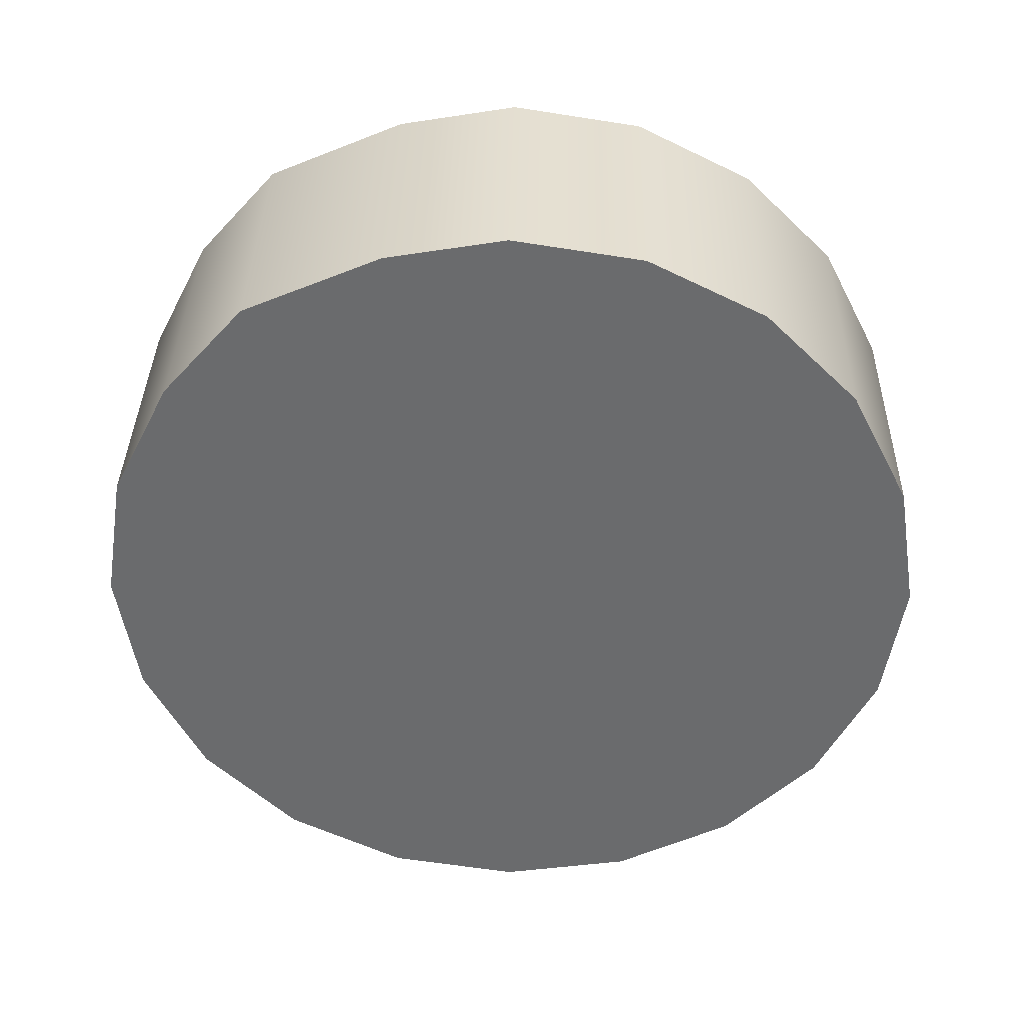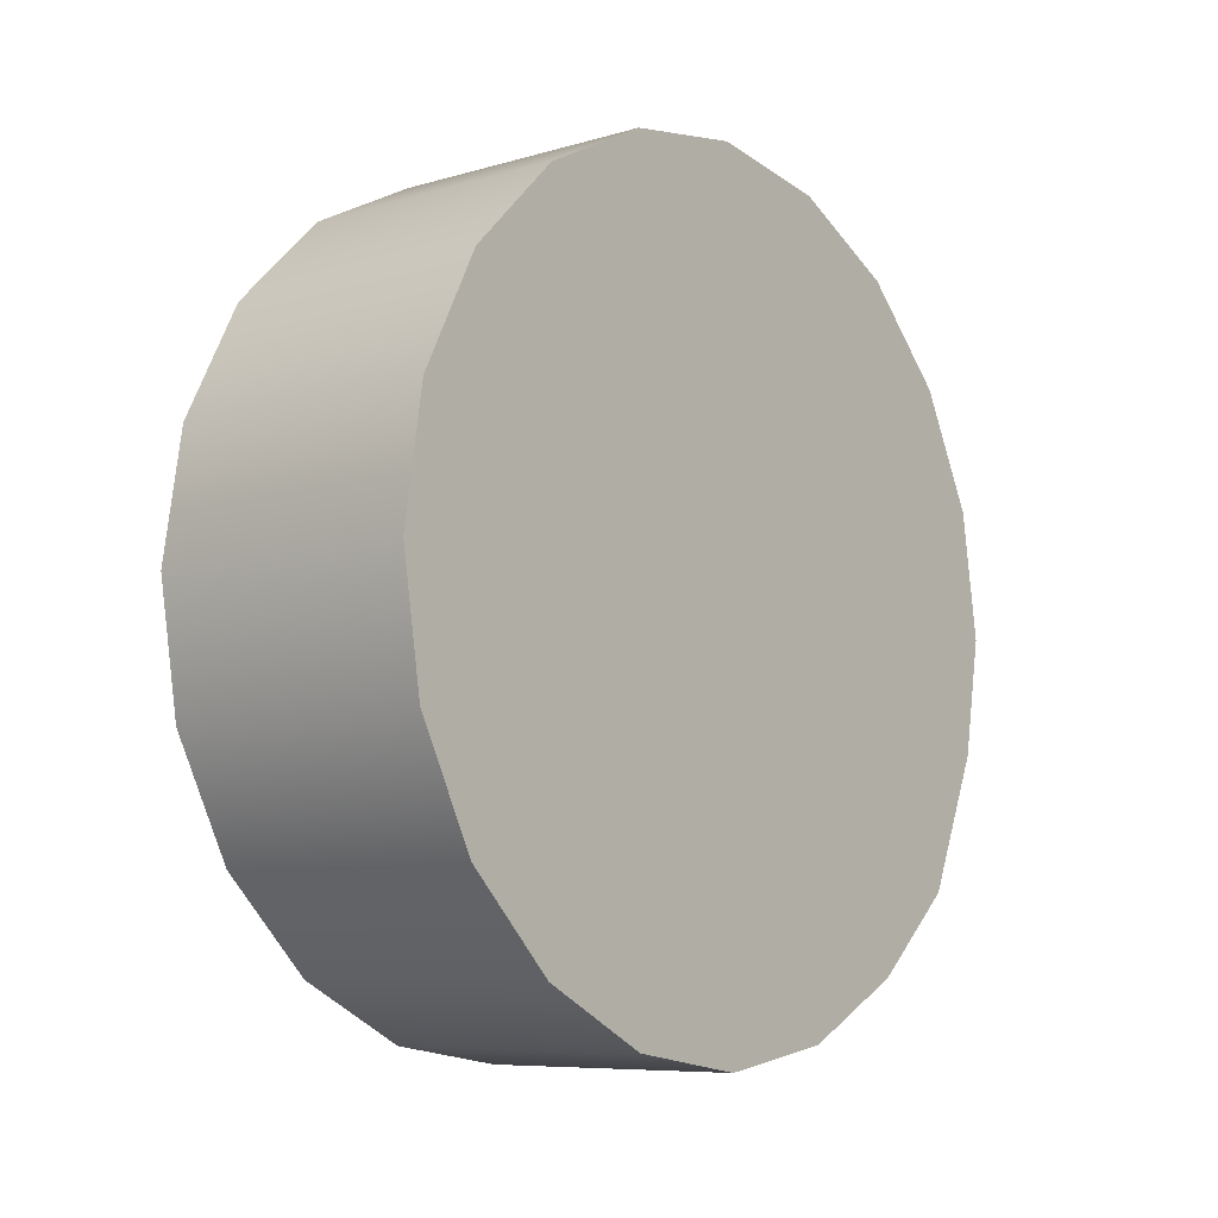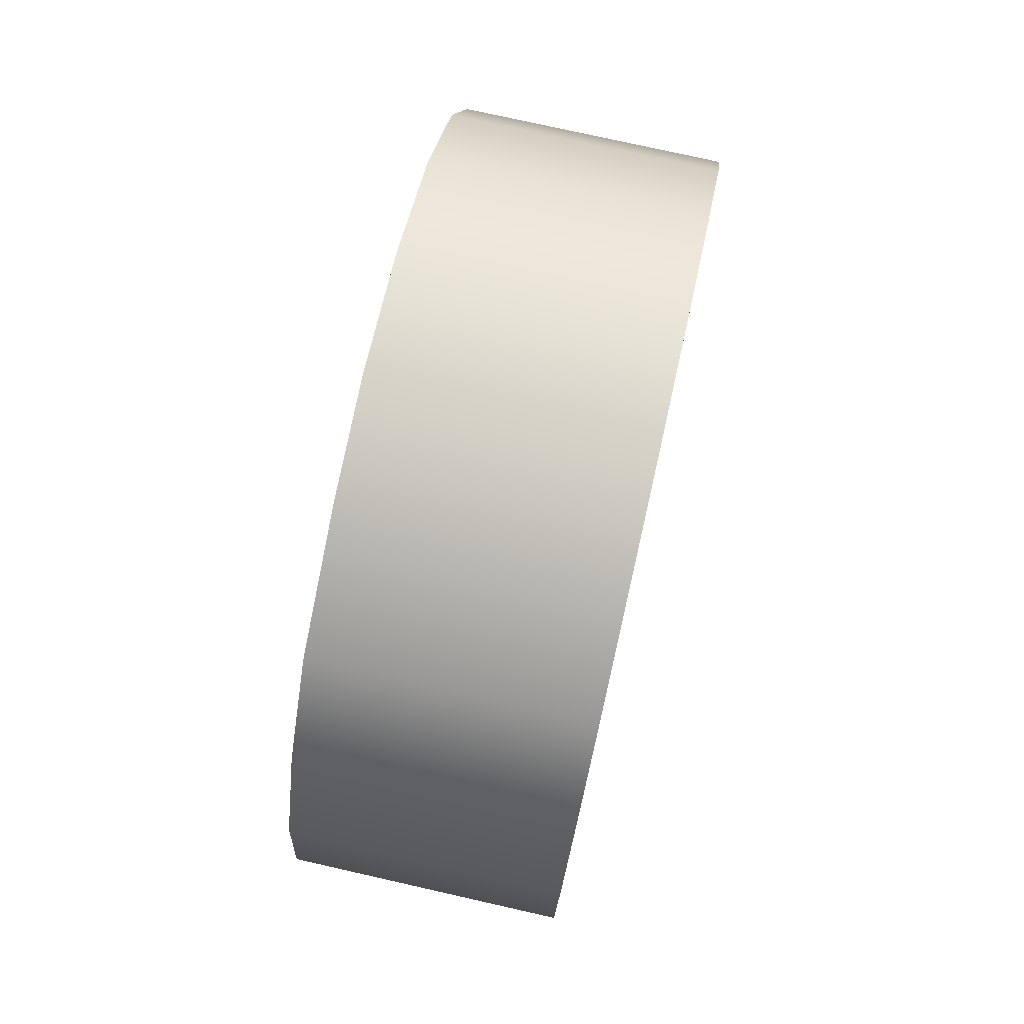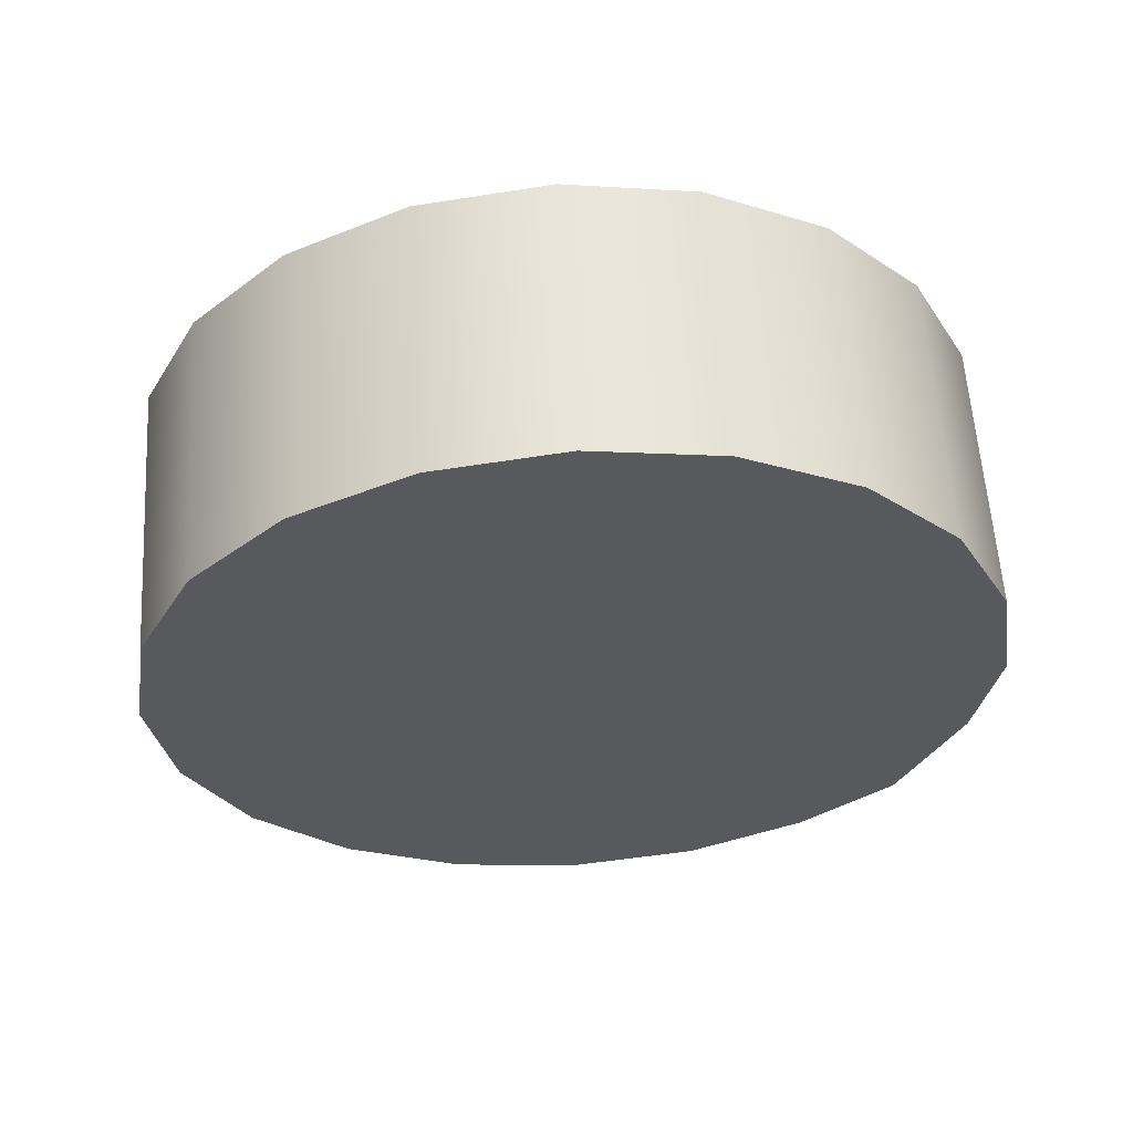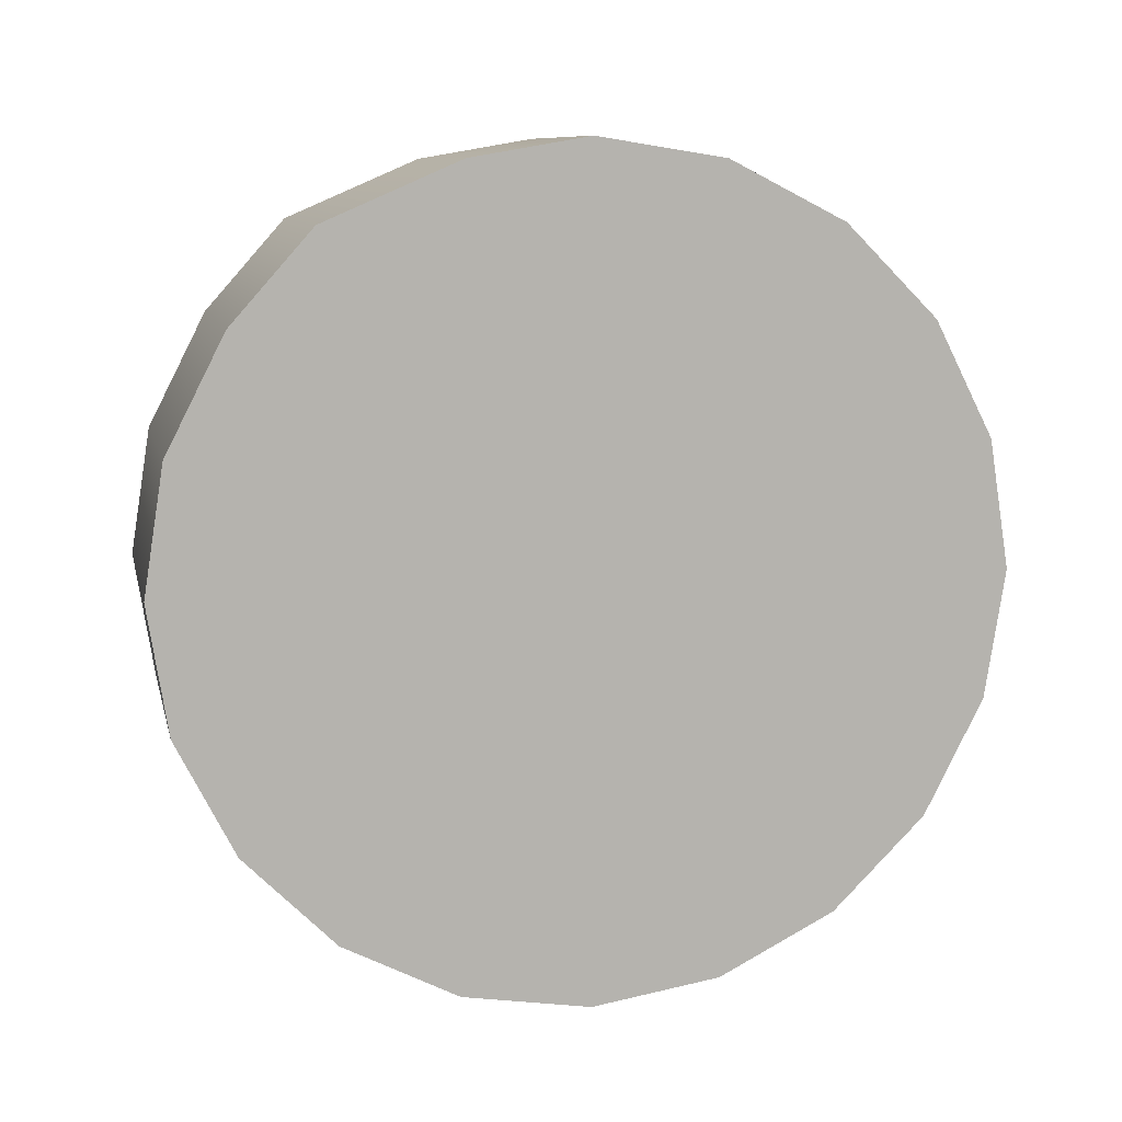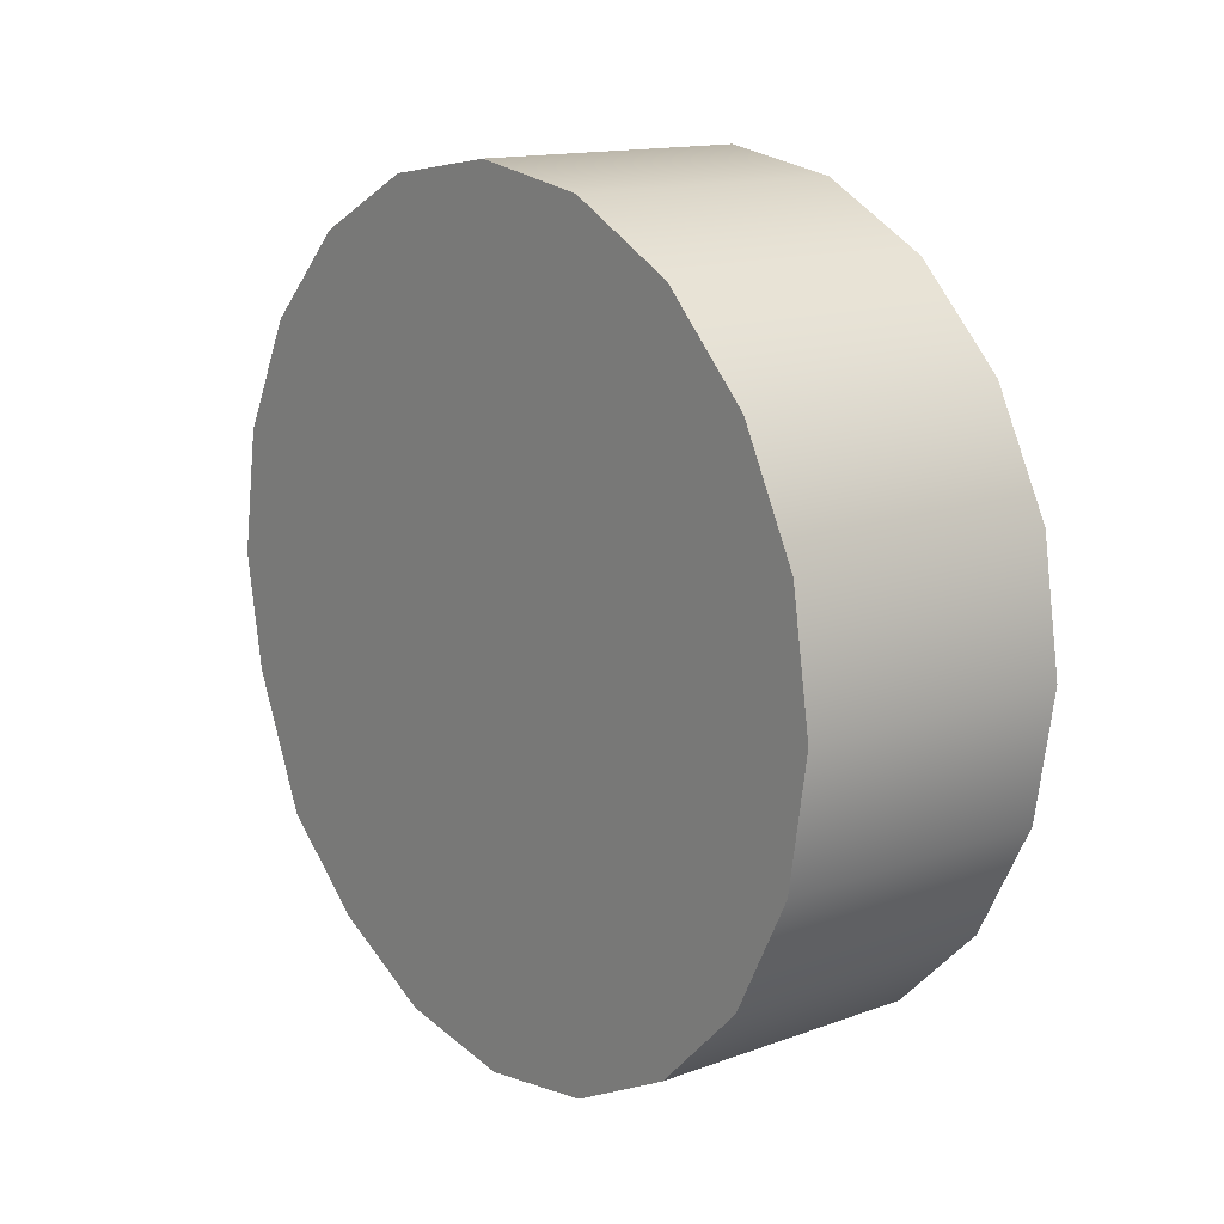
<metadata>
{"format":"obj","ext":"obj","renderer":"f3d","projection":"perspective","resolution":1024,"background":"white","views":[{"elev":36.6,"azim":-88.8,"up":"+Y"},{"elev":-7.8,"azim":39.3,"up":"+Z"},{"elev":76.8,"azim":-167.3,"up":"+Y"},{"elev":59.3,"azim":86.4,"up":"+Z"},{"elev":9.6,"azim":-102.4,"up":"+Y"},{"elev":14.4,"azim":-38.3,"up":"+Z"}]}
</metadata>
<code>
g default
v -0.2004 -0.1969 0.6188
v -0.2004 -0.3777 0.5267
v -0.2004 -0.5211 0.3833
v -0.2004 -0.6132 0.2025
v -0.2004 -0.645 0.002096
v -0.2004 -0.6132 -0.1983
v -0.2004 -0.5211 -0.3791
v -0.2004 -0.3777 -0.5225
v -0.2004 -0.1969 -0.6146
v -0.2004 0.003487 -0.6464
v -0.2004 0.2039 -0.6146
v -0.2004 0.3846 -0.5225
v -0.2004 0.5281 -0.3952
v -0.2004 0.6202 -0.1821
v -0.2004 0.652 0.002096
v -0.2004 0.6202 0.2025
v -0.2004 0.5281 0.3833
v -0.2004 0.3846 0.5267
v -0.2004 0.2039 0.6188
v -0.2004 0.003487 0.6506
v 0.2319 -0.1969 0.6188
v 0.2319 -0.3777 0.5267
v 0.2319 -0.5211 0.3833
v 0.2319 -0.6132 0.2025
v 0.2319 -0.645 0.002096
v 0.2319 -0.6132 -0.1983
v 0.2319 -0.5211 -0.3791
v 0.2319 -0.3777 -0.5225
v 0.2319 -0.1969 -0.6146
v 0.2319 0.003487 -0.6464
v 0.2319 0.2039 -0.6146
v 0.2319 0.3846 -0.5225
v 0.2319 0.5281 -0.3952
v 0.2319 0.6202 -0.1821
v 0.2319 0.652 0.002096
v 0.2319 0.6202 0.2025
v 0.2319 0.5281 0.3833
v 0.2319 0.3846 0.5267
v 0.2319 0.2039 0.6188
v 0.2319 0.003487 0.6506
v -0.2004 0.003487 0.002096
v 0.2319 0.003487 0.002096
g pasted__pasted__pCylinder1 pasted__group14 group
f 1 2 22 21
f 2 3 23 22
f 3 4 24 23
f 4 5 25 24
f 5 6 26 25
f 6 7 27 26
f 7 8 28 27
f 8 9 29 28
f 9 10 30 29
f 10 11 31 30
f 11 12 32 31
f 12 13 33 32
f 13 14 34 33
f 14 15 35 34
f 15 16 36 35
f 16 17 37 36
f 17 18 38 37
f 18 19 39 38
f 19 20 40 39
f 20 1 21 40
f 2 1 41
f 3 2 41
f 4 3 41
f 5 4 41
f 6 5 41
f 7 6 41
f 8 7 41
f 9 8 41
f 10 9 41
f 11 10 41
f 12 11 41
f 13 12 41
f 14 13 41
f 15 14 41
f 16 15 41
f 17 16 41
f 18 17 41
f 19 18 41
f 20 19 41
f 1 20 41
f 21 22 42
f 22 23 42
f 23 24 42
f 24 25 42
f 25 26 42
f 26 27 42
f 27 28 42
f 28 29 42
f 29 30 42
f 30 31 42
f 31 32 42
f 32 33 42
f 33 34 42
f 34 35 42
f 35 36 42
f 36 37 42
f 37 38 42
f 38 39 42
f 39 40 42
f 40 21 42

</code>
